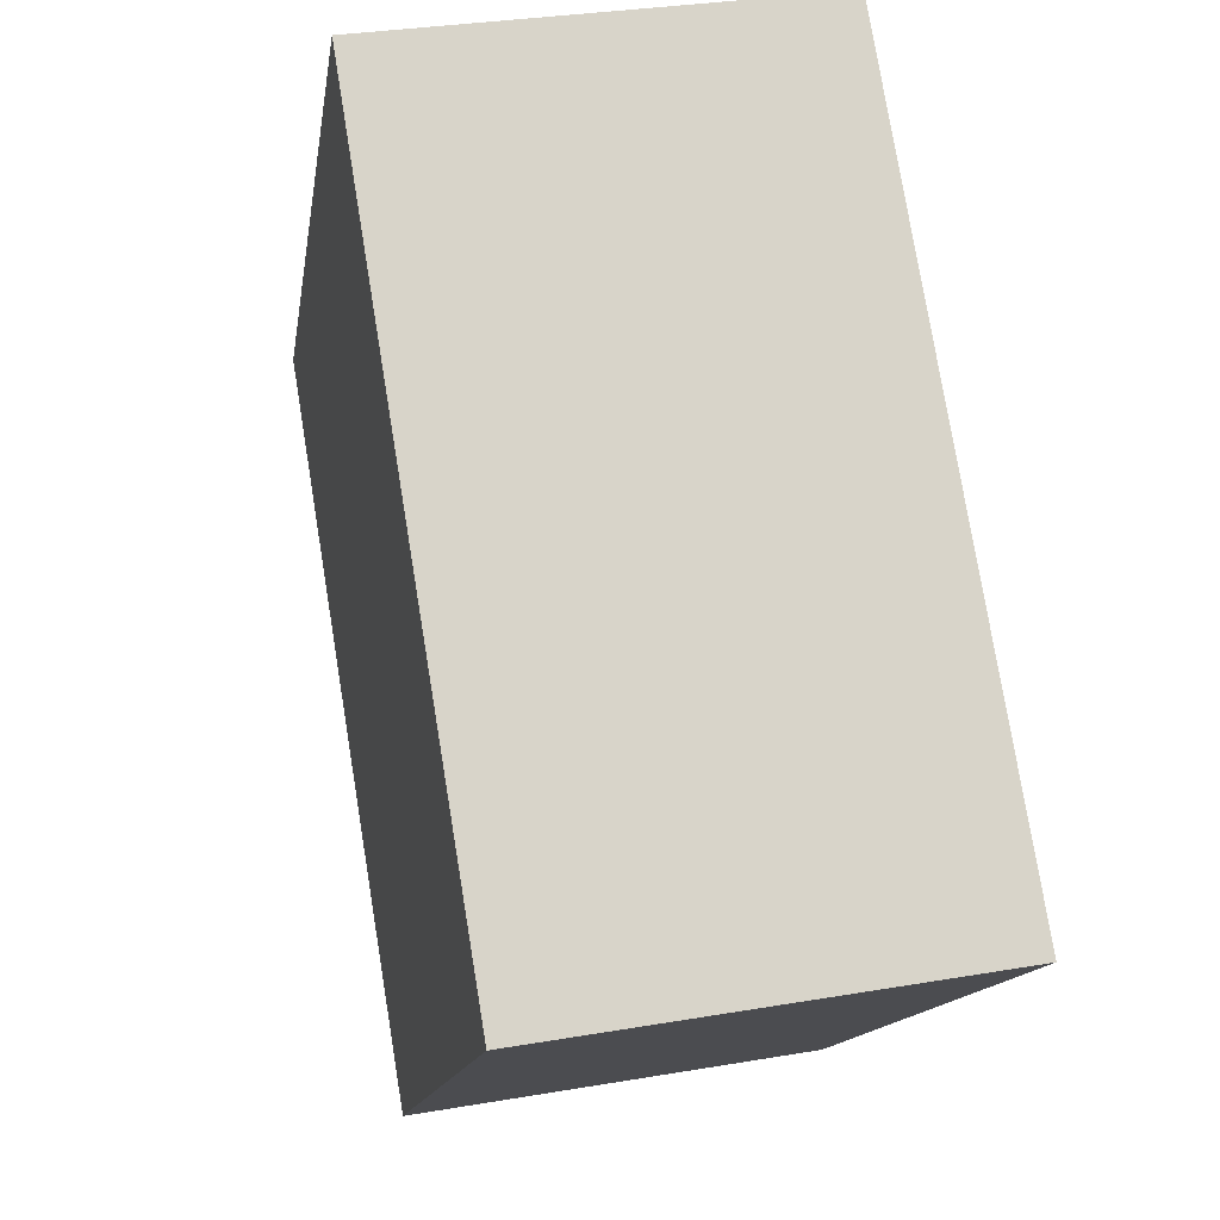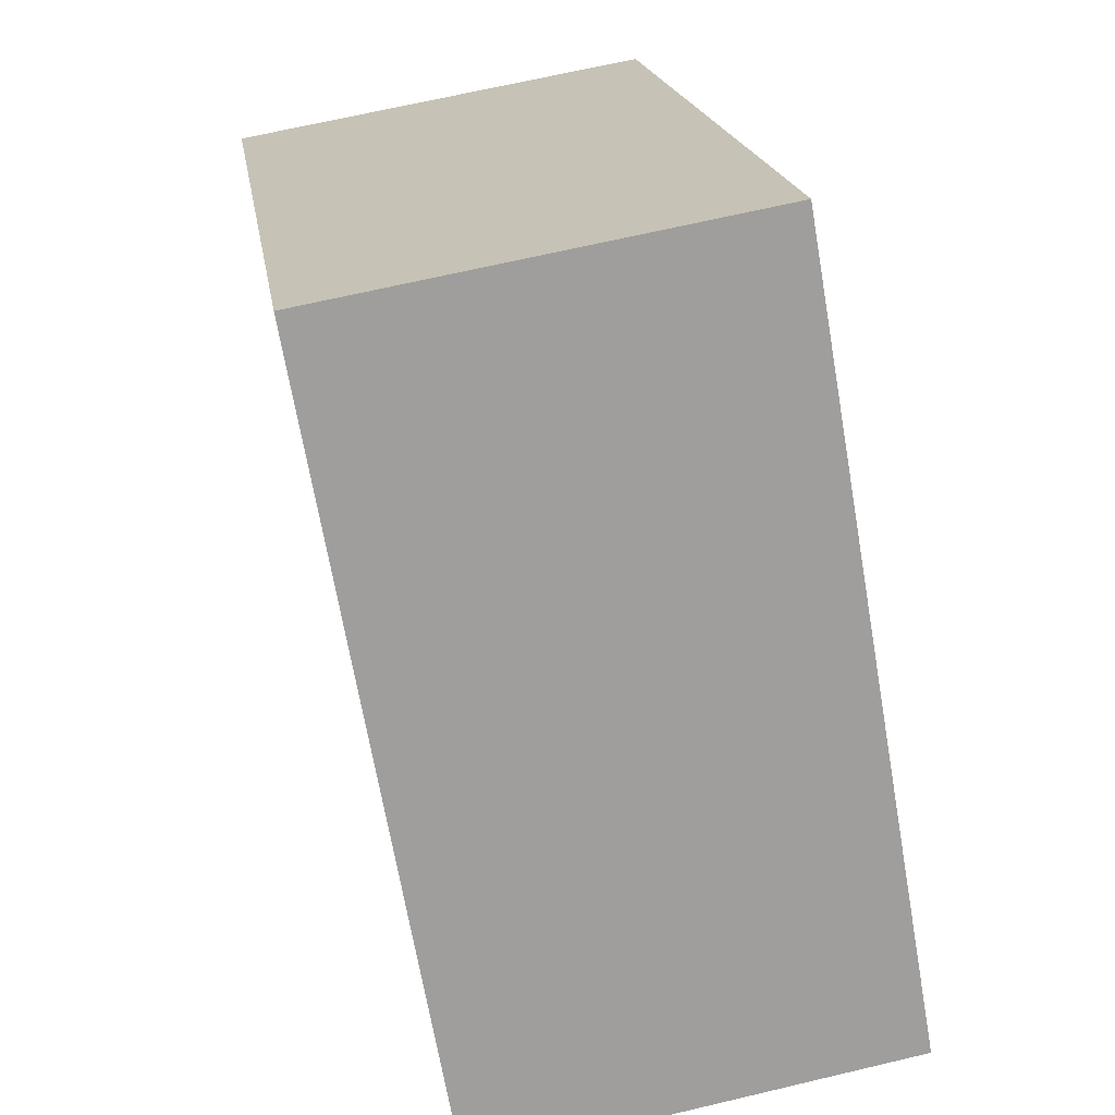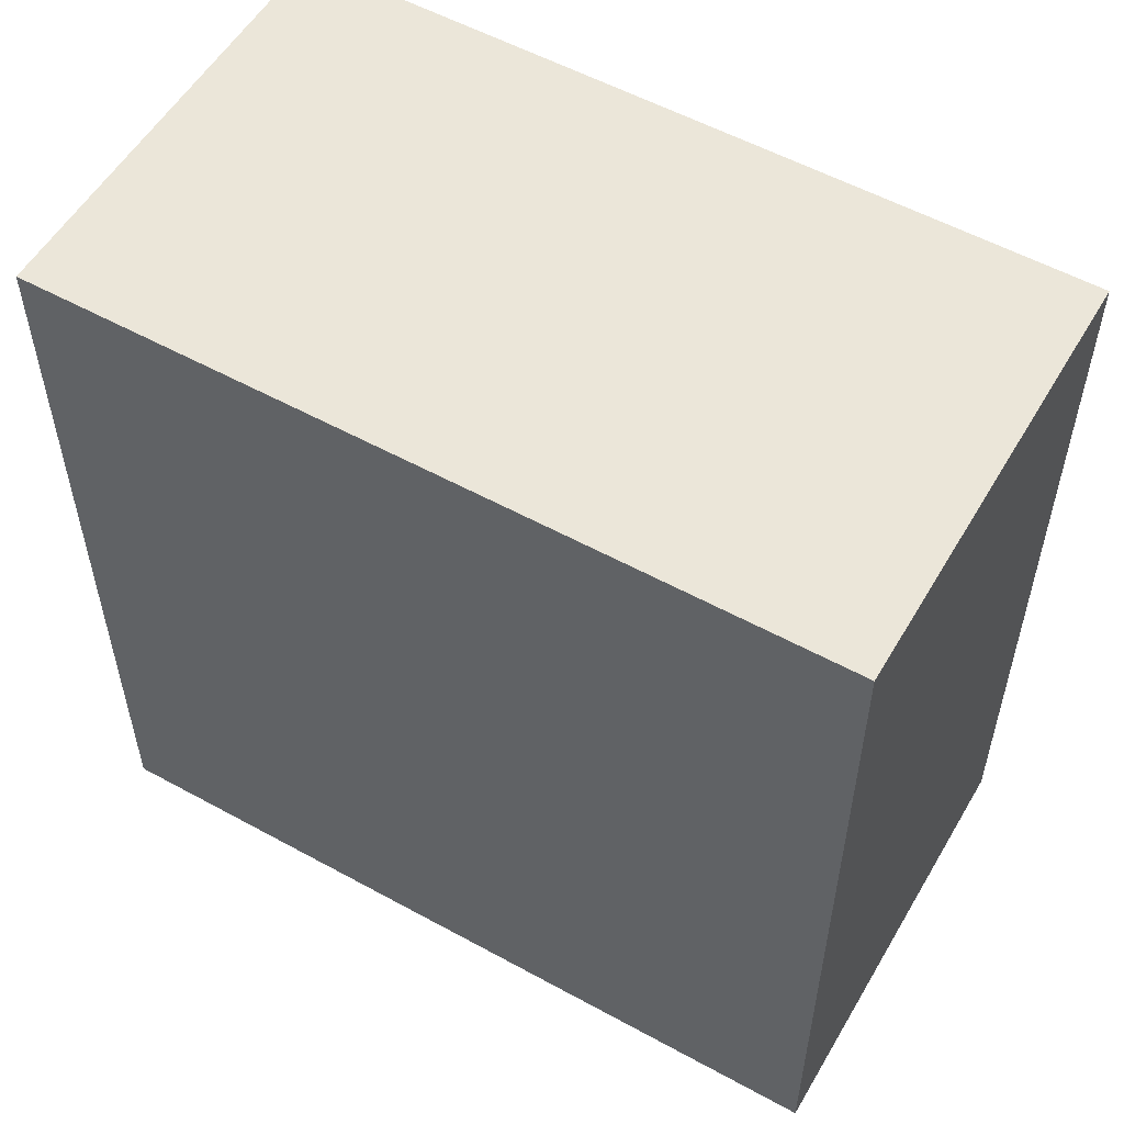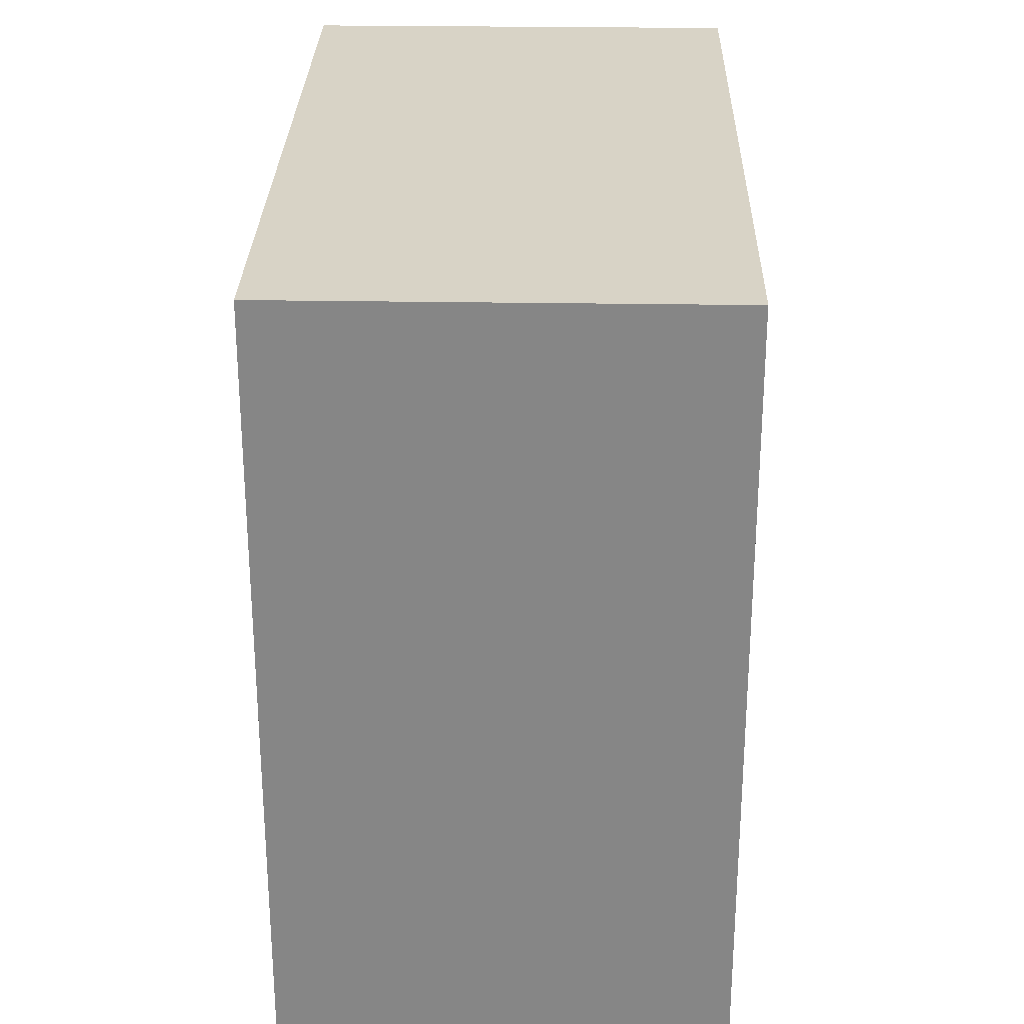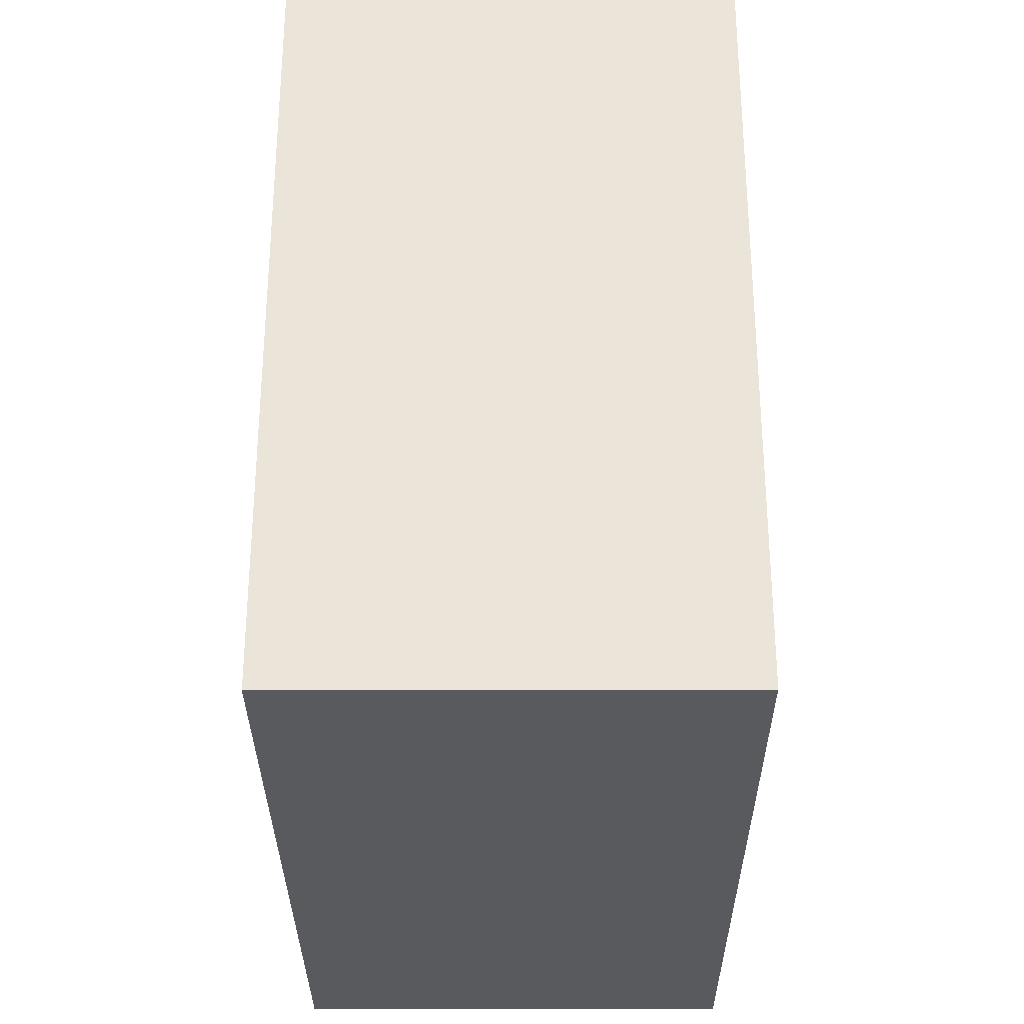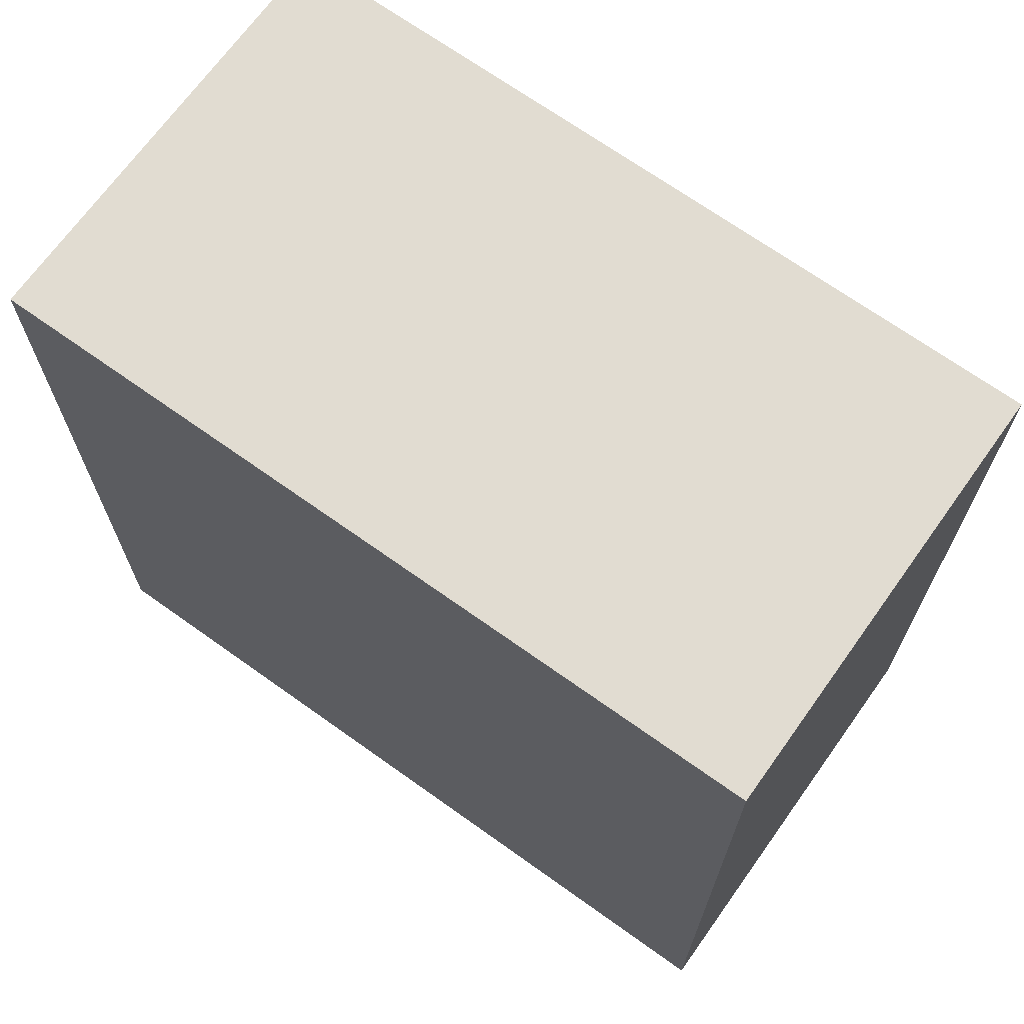
<metadata>
{"format":"obj","ext":"obj","renderer":"f3d","projection":"perspective","resolution":1024,"background":"white","views":[{"elev":77.5,"azim":-9.3,"up":"+Z"},{"elev":-69.1,"azim":-170.1,"up":"+Z"},{"elev":55.2,"azim":128.8,"up":"+Y"},{"elev":27.8,"azim":10.1,"up":"+Y"},{"elev":-30.6,"azim":-171.0,"up":"+Y"},{"elev":69.3,"azim":134.3,"up":"+Y"}]}
</metadata>
<code>
v  0 2.505 1.534e-16
v  1.723 2.505 2.222
v  1.349 2.505 -0.208
v  0.373 2.505 2.428
v  1.723 -1.361e-16 2.222
v  1.349 1.274e-17 -0.208
v  0 0 0
v  0.373 -1.487e-16 2.428
g defaultobject
f 1 2 3
f 2 1 4
f 5 3 2
f 3 5 6
f 6 1 3
f 1 6 7
f 7 4 1
f 4 7 8
f 8 2 4
f 2 8 5
f 8 6 5
f 6 8 7

</code>
